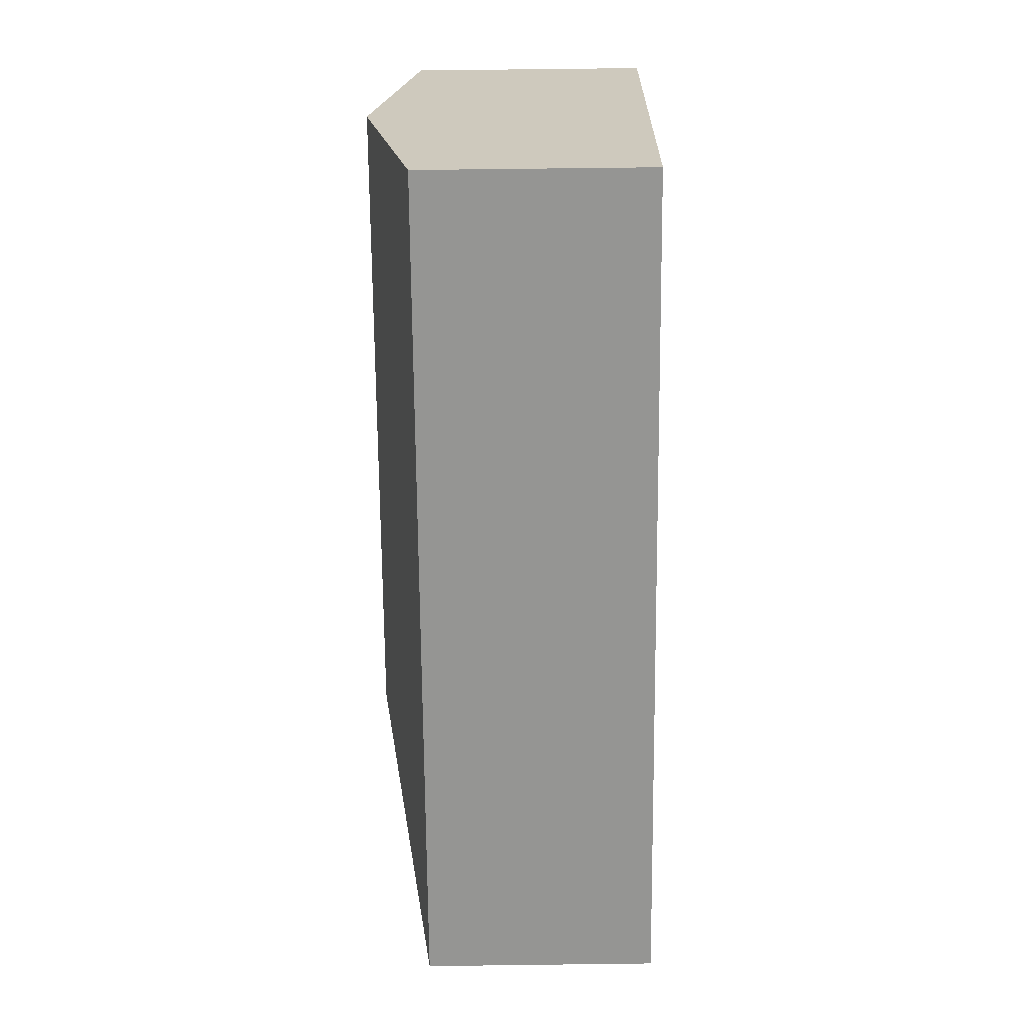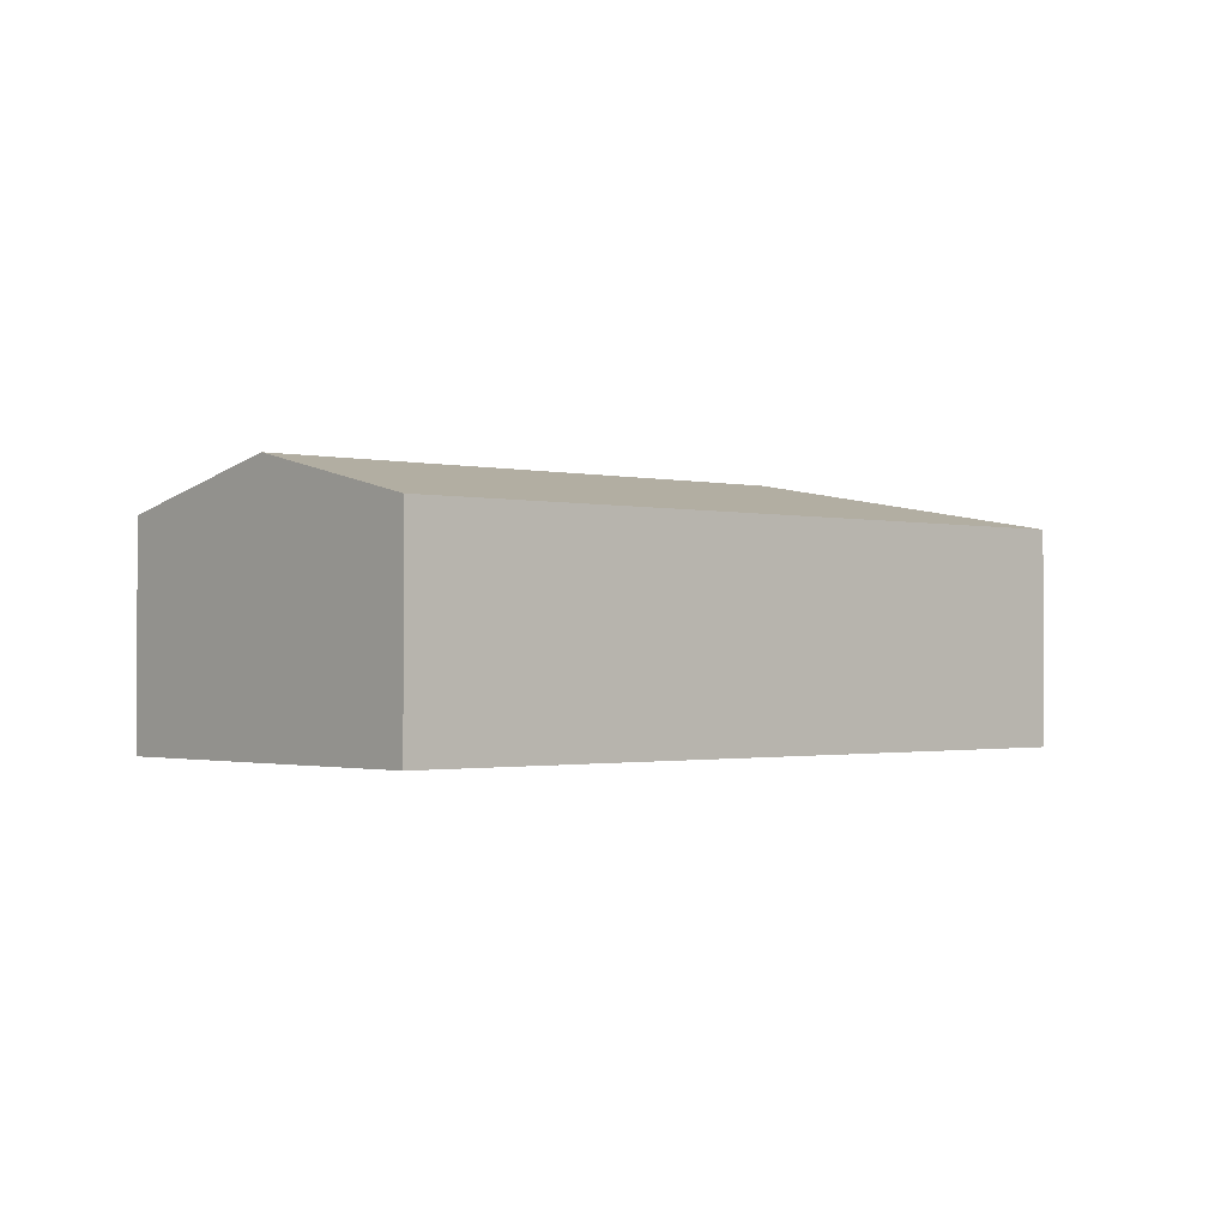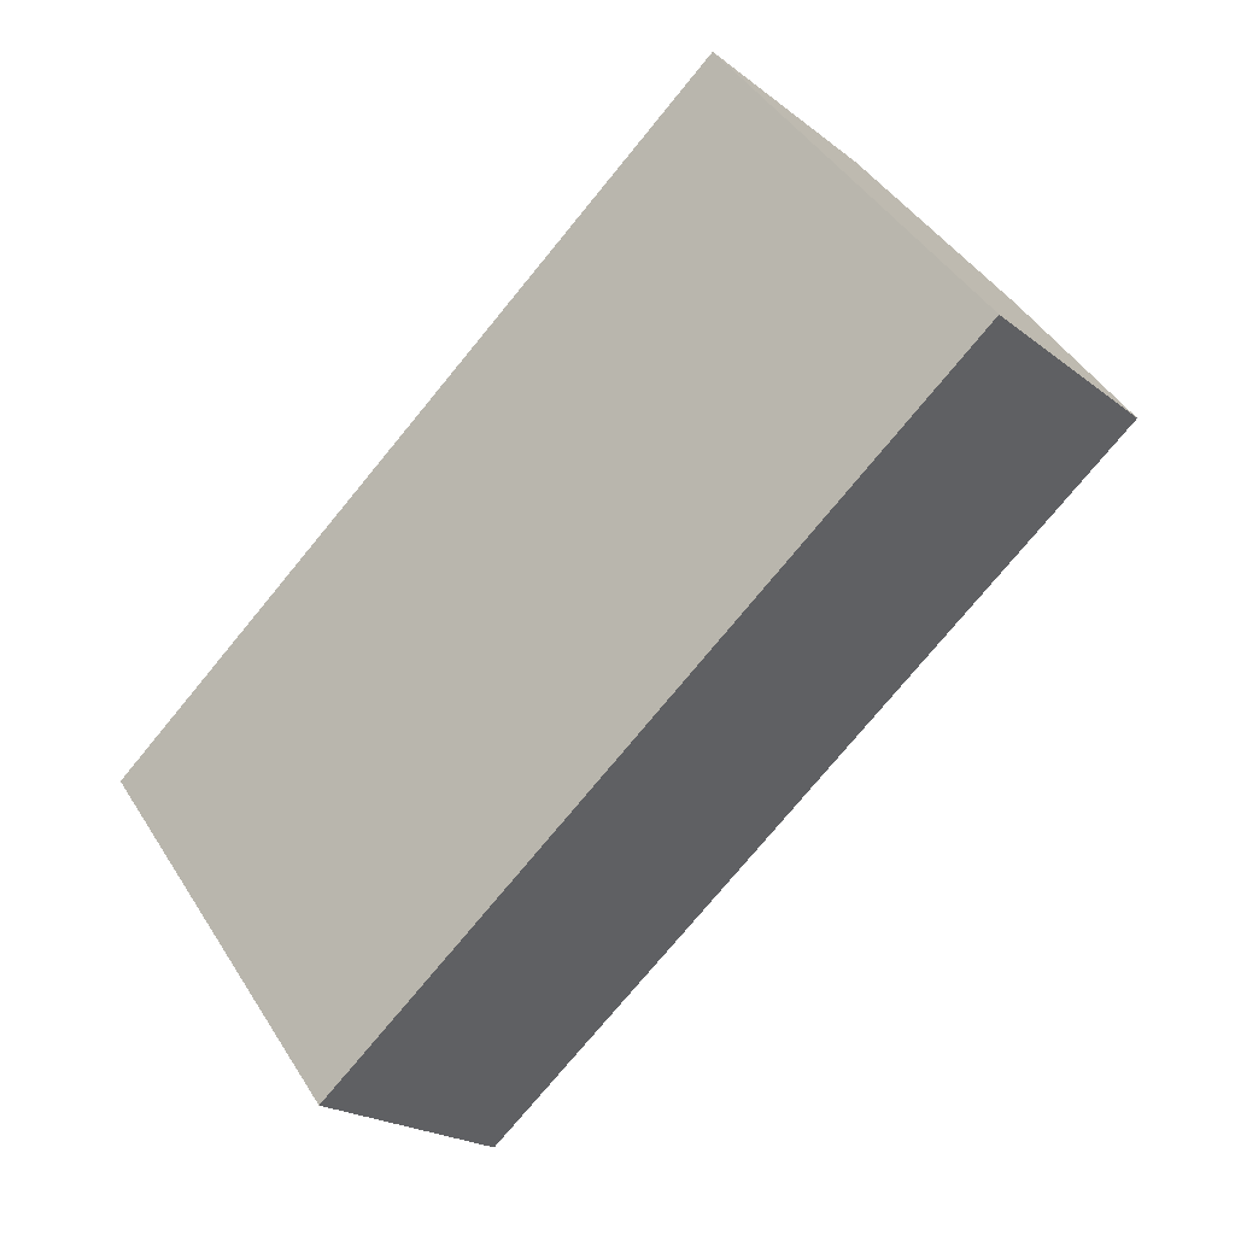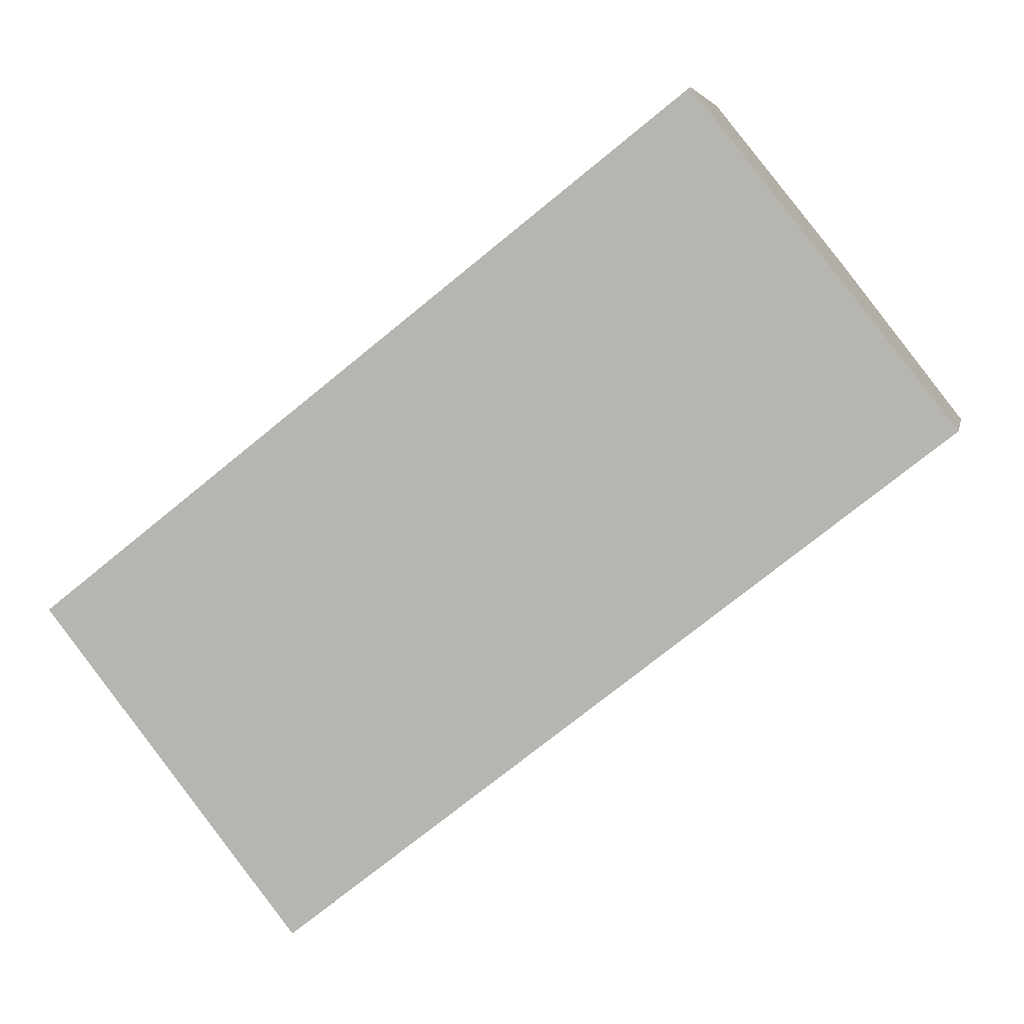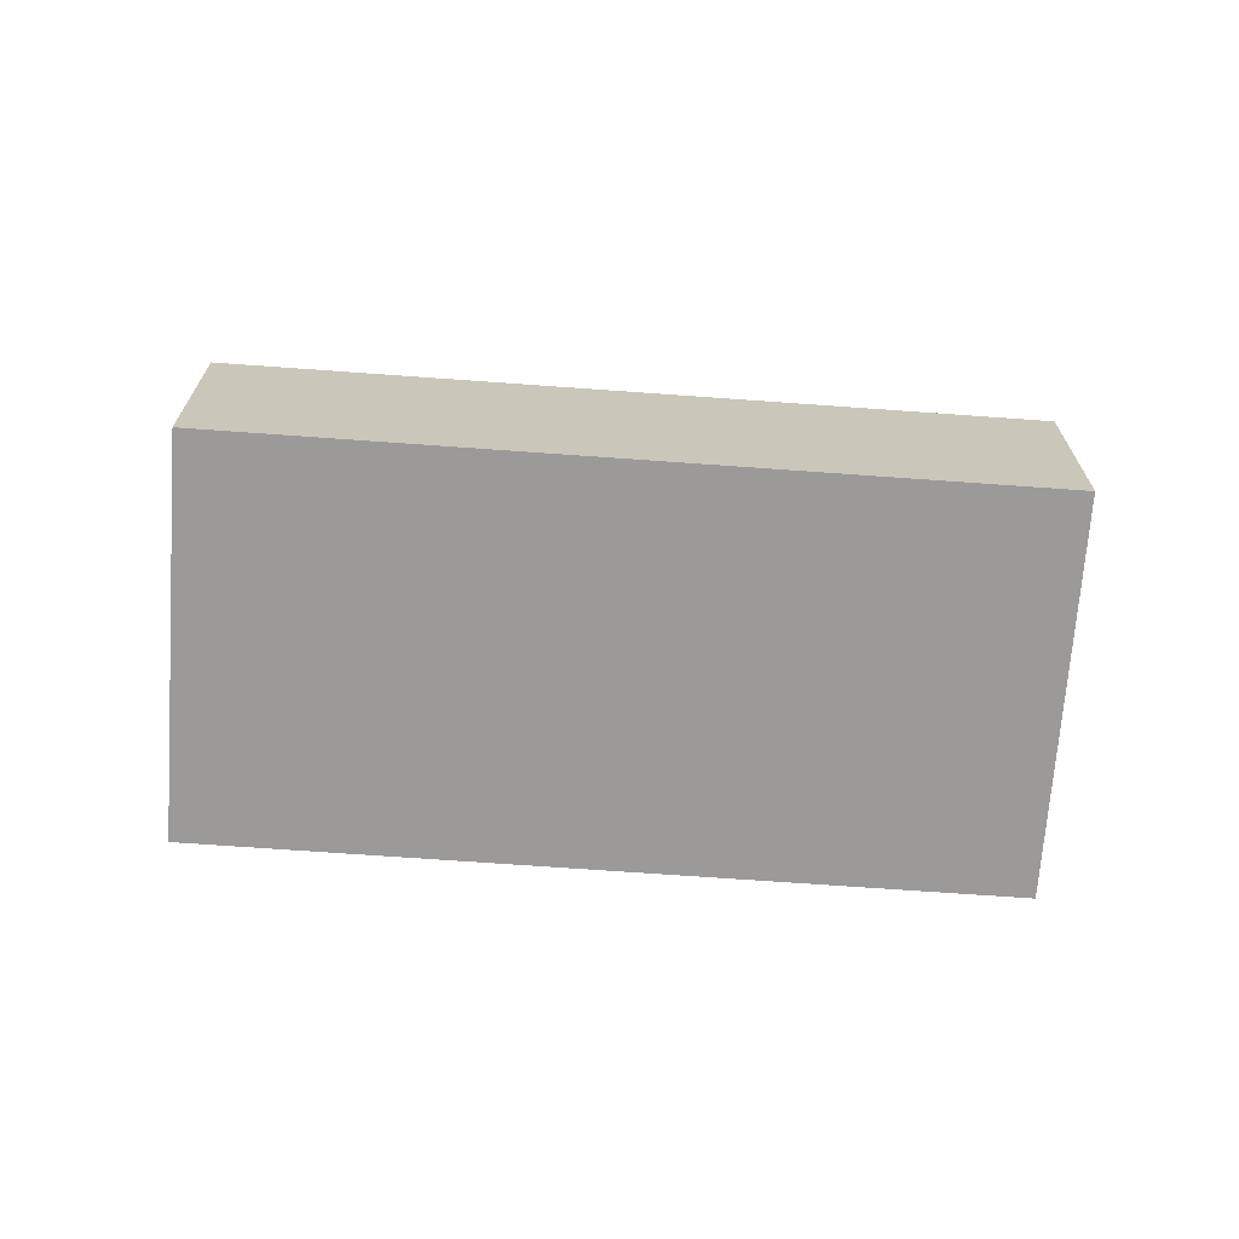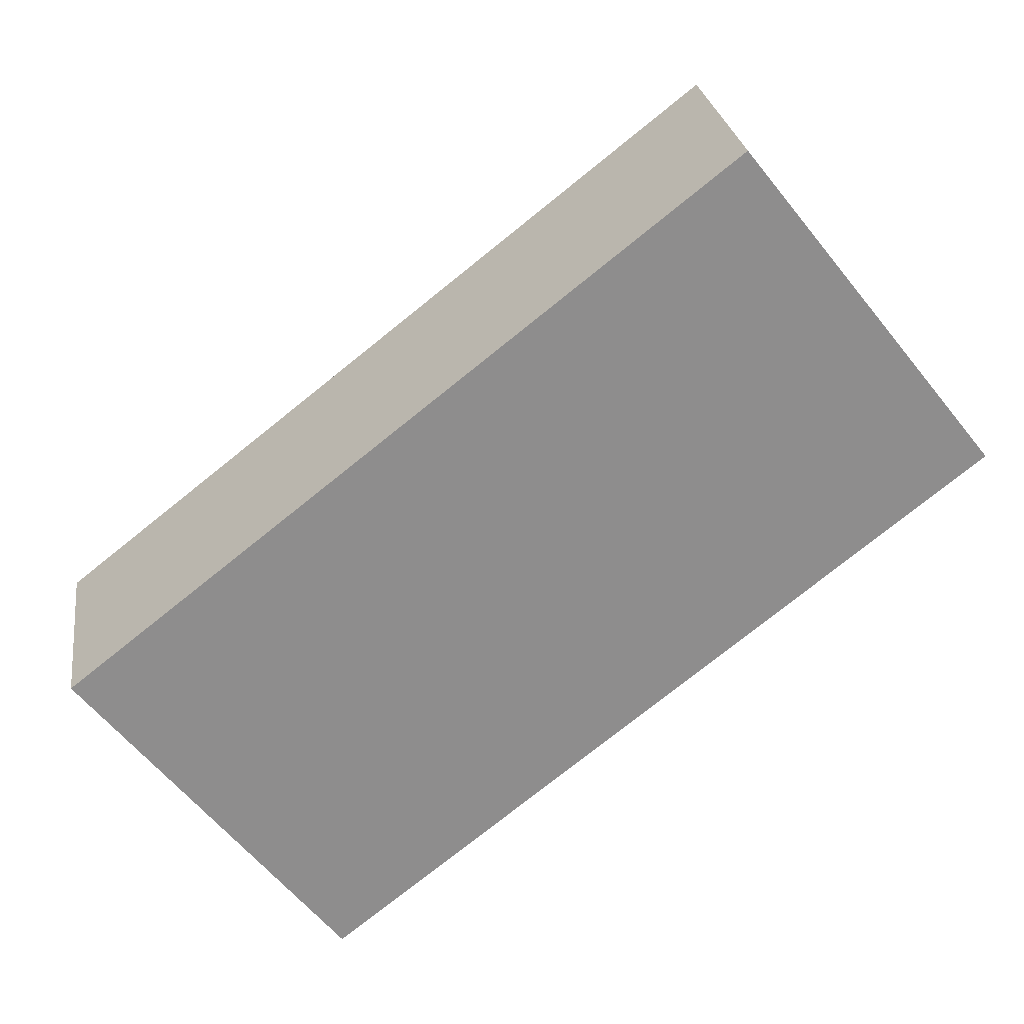
<metadata>
{"format":"obj","ext":"obj","renderer":"f3d","projection":"perspective","resolution":1024,"background":"white","views":[{"elev":74.5,"azim":-90.7,"up":"+Z"},{"elev":-1.1,"azim":99.7,"up":"+Y"},{"elev":-21.1,"azim":36.4,"up":"+Z"},{"elev":5.1,"azim":11.3,"up":"+Z"},{"elev":-69.3,"azim":137.6,"up":"+Y"},{"elev":25.7,"azim":-8.0,"up":"+Z"}]}
</metadata>
<code>
v  5.57 1.944 2.522
v  0 1.612 9.871e-17
v  4.661 1.612 3.675
v  2.063 1.944 -0.244
v  6.479 1.612 1.369
v  1.819 1.612 -2.306
v  0 0 0
v  4.661 -2.25e-16 3.675
v  5.57 -1.544e-16 2.522
v  6.479 -8.383e-17 1.369
v  1.819 1.412e-16 -2.306
g defaultobject
f 1 2 3
f 2 1 4
f 5 4 1
f 4 5 6
f 4 6 2
f 7 3 2
f 3 7 8
f 8 1 3
f 1 8 5
f 5 8 9
f 5 9 10
f 10 6 5
f 6 10 11
f 11 2 6
f 2 11 7
f 11 8 7
f 8 11 9
f 9 11 10

</code>
